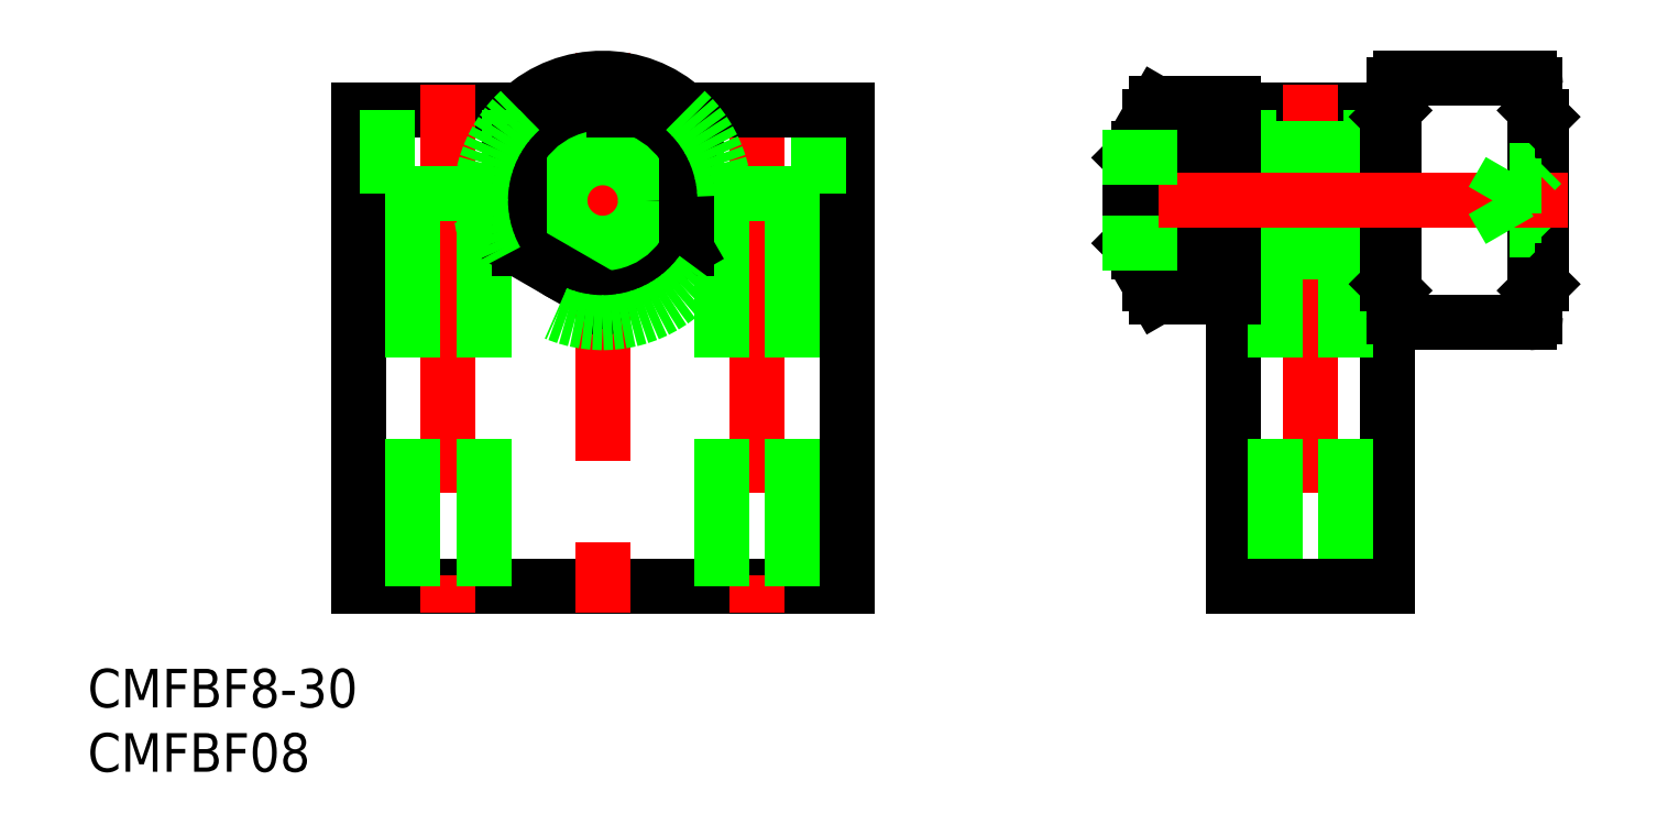
<metadata>
{"format":"dxf","ext":"dxf","renderer":"ezdxf+matplotlib","layout":"modelspace","background":"white","min_lineweight":24,"dpi":150}
</metadata>
<code>
0
SECTION
2
ENTITIES
0
LINE
8
0
10
-19
20
-30
30
0
11
19
21
-30
31
0
0
LINE
8
0
10
-19
20
7
30
0
11
-19
21
-30
31
0
0
LINE
8
0
10
19
20
7
30
0
11
19
21
-30
31
0
0
LINE
8
0
10
-19
20
7
30
0
11
-0.8756
21
7
31
0
0
LINE
8
CENTER
10
-11.5
20
0
30
0
11
11.5
21
0
31
0
0
LINE
8
CENTER
10
6e-16
20
11.5
30
0
11
0
21
-32
31
0
0
CIRCLE
8
0
10
0
20
0
30
0
40
4
0
LINE
8
0
10
60.96
20
7
30
0
11
48.96
21
7
31
0
0
LINE
8
0
10
60.96
20
7
30
0
11
60.96
21
-30
31
0
0
LINE
8
0
10
48.96
20
7
30
0
11
48.96
21
-30
31
0
0
LINE
8
CENTER
10
54.96
20
9
30
0
11
54.96
21
-32
31
0
0
LINE
8
0
10
52.21
20
0.5
30
0
11
52.21
21
-30
31
0
0
LINE
8
0
10
57.71
20
0.5
30
0
11
57.71
21
-30
31
0
0
LINE
8
CENTER
10
12
20
9
30
0
11
12
21
-32
31
0
0
LINE
8
0
10
14.75
20
0.5
30
0
11
14.75
21
-30
31
0
0
LINE
8
0
10
9.25
20
0.5
30
0
11
9.25
21
-30
31
0
0
LINE
8
0
10
16.75
20
7
30
0
11
16.75
21
0.5
31
0
0
LINE
8
0
10
7.25
20
7
30
0
11
7.25
21
0.5
31
0
0
LINE
8
0
10
16.75
20
0.5
30
0
11
7.25
21
0.5
31
0
0
LINE
8
0
10
48.96
20
-30
30
0
11
60.96
21
-30
31
0
0
LINE
8
0
10
50.21
20
7
30
0
11
50.21
21
0.5
31
0
0
LINE
8
0
10
59.71
20
7
30
0
11
59.71
21
0.5
31
0
0
LINE
8
0
10
48.96
20
4
30
0
11
60.96
21
4
31
0
0
LINE
8
0
10
48.96
20
-4
30
0
11
60.96
21
-4
31
0
0
LINE
8
0
10
50.21
20
0.5
30
0
11
59.71
21
0.5
31
0
0
LINE
8
CENTER
10
-12
20
9
30
0
11
-12
21
-32
31
0
0
LINE
8
0
10
-14.75
20
0.5
30
0
11
-14.75
21
-30
31
0
0
LINE
8
0
10
-9.25
20
0.5
30
0
11
-9.25
21
-30
31
0
0
LINE
8
0
10
-16.75
20
7
30
0
11
-16.75
21
0.5
31
0
0
LINE
8
0
10
-7.25
20
7
30
0
11
-7.25
21
0.5
31
0
0
LINE
8
0
10
-16.75
20
0.5
30
0
11
-7.25
21
0.5
31
0
0
ARC
8
0
10
45.79
20
5.629
30
0
40
3.323
50
154.4
51
214.4
0
LINE
8
0
10
42.46
20
-6.5
30
0
11
42.46
21
6.5
31
0
0
LINE
8
0
10
48.96
20
-7.506
30
0
11
48.96
21
7.506
31
0
0
ARC
8
0
10
54.88
20
0
30
0
40
12.42
50
162.4
51
197.6
0
LINE
8
0
10
43.04
20
-3.753
30
0
11
48.96
21
-3.753
31
0
0
LINE
8
0
10
43.04
20
-7.506
30
0
11
48.96
21
-7.506
31
0
0
ARC
8
0
10
45.79
20
-5.629
30
0
40
3.323
50
145.6
51
205.6
0
LINE
8
0
10
42.46
20
-6.5
30
0
11
43.04
21
-7.506
31
0
0
LINE
8
0
10
43.04
20
3.753
30
0
11
48.96
21
3.753
31
0
0
LINE
8
0
10
43.04
20
7.506
30
0
11
48.96
21
7.506
31
0
0
LINE
8
0
10
42.46
20
6.5
30
0
11
43.04
21
7.506
31
0
0
LINE
8
0
10
0
20
7.506
30
0
11
-6.5
21
3.753
31
0
0
LINE
8
0
10
6.5
20
3.753
30
0
11
0
21
7.506
31
0
0
CIRCLE
8
0
10
0
20
0
30
0
40
6.5
0
LINE
8
0
10
0
20
-7.506
30
0
11
6.5
21
-3.753
31
0
0
CIRCLE
8
0
10
0
20
0
30
0
40
3.324
0
LINE
8
0
10
-6.5
20
3.753
30
0
11
-6.5
21
-3.753
31
0
0
LINE
8
0
10
-6.5
20
-3.753
30
0
11
0
21
-7.506
31
0
0
LINE
8
0
10
6.5
20
-3.753
30
0
11
6.5
21
3.753
31
0
0
ARC
8
0
10
0
20
0
30
0
40
9.5
50
47.46
51
132.5
0
TEXT
8
0
10
-40.01
20
-39.39
30
0
40
3
1
CMFBF8-30
0
LINE
8
0
10
-0.8756
20
7
30
0
11
0.8756
21
7
31
0
0
LINE
8
0
10
0.8756
20
7
30
0
11
19
21
7
31
0
0
TEXT
8
0
10
-40.01
20
-44.39
30
0
40
3
1
CMFBF08
0
ARC
8
0
10
0
20
0
30
0
40
9.5
50
132.5
51
47.46
0
LINE
8
0
10
40.96
20
-3.323
30
0
11
41.64
21
-4
31
0
0
LINE
8
0
10
40.96
20
3.324
30
0
11
41.64
21
4
31
0
0
LINE
8
0
10
72.96
20
6.5
30
0
11
72.96
21
-6.5
31
0
0
LINE
8
0
10
72.46
20
9
30
0
11
72.46
21
-9
31
0
0
LINE
8
0
10
60.96
20
6.5
30
0
11
60.96
21
-6.5
31
0
0
LINE
8
0
10
61.46
20
9
30
0
11
61.46
21
-9
31
0
0
LINE
8
0
10
40.96
20
3.324
30
0
11
40.96
21
-3.323
31
0
0
LINE
8
0
10
41.64
20
4
30
0
11
41.64
21
-4
31
0
0
LINE
8
0
10
70.46
20
2.309
30
0
11
70.46
21
-2.309
31
0
0
LINE
8
0
10
71.96
20
-9.5
30
0
11
61.96
21
-9.5
31
0
0
LINE
8
0
10
70.46
20
-2.309
30
0
11
72.46
21
-2.309
31
0
0
LINE
8
0
10
72.96
20
-1.155
30
0
11
70.46
21
-1.155
31
0
0
LINE
8
0
10
72.96
20
-6.5
30
0
11
72.46
21
-7
31
0
0
ARC
8
0
10
71.96
20
-9
30
0
40
0.5
50
270
51
0
0
LINE
8
0
10
72.96
20
-2.809
30
0
11
72.46
21
-2.309
31
0
0
LINE
8
0
10
42.46
20
-4
30
0
11
41.64
21
-4
31
0
0
LINE
8
0
10
42.46
20
-3.323
30
0
11
40.96
21
-3.323
31
0
0
ARC
8
0
10
61.96
20
-9
30
0
40
0.5
50
180
51
270
0
LINE
8
0
10
60.96
20
-6.5
30
0
11
61.46
21
-7
31
0
0
LINE
8
0
10
71.96
20
9.5
30
0
11
61.96
21
9.5
31
0
0
LINE
8
CENTER
10
74.96
20
6.2e-06
30
0
11
38.96
21
6.2e-06
31
0
0
LINE
8
0
10
72.46
20
2.309
30
0
11
70.46
21
2.309
31
0
0
LINE
8
0
10
72.96
20
1.155
30
0
11
70.46
21
1.155
31
0
0
LINE
8
0
10
72.46
20
2.309
30
0
11
72.96
21
2.809
31
0
0
LINE
8
0
10
72.96
20
6.5
30
0
11
72.46
21
7
31
0
0
ARC
8
0
10
71.96
20
9
30
0
40
0.5
50
0
51
90
0
LINE
8
0
10
42.46
20
4
30
0
11
41.64
21
4
31
0
0
LINE
8
0
10
42.46
20
3.324
30
0
11
40.96
21
3.324
31
0
0
ARC
8
0
10
61.96
20
9
30
0
40
0.5
50
90
51
180
0
LINE
8
0
10
61.46
20
7
30
0
11
60.96
21
6.5
31
0
0
LINE
8
0
10
70.46
20
-2.309
30
0
11
69.13
21
6.2e-06
31
0
0
LINE
8
0
10
69.13
20
6.2e-06
30
0
11
70.46
21
2.309
31
0
0
ENDSEC
0
EOF

</code>
